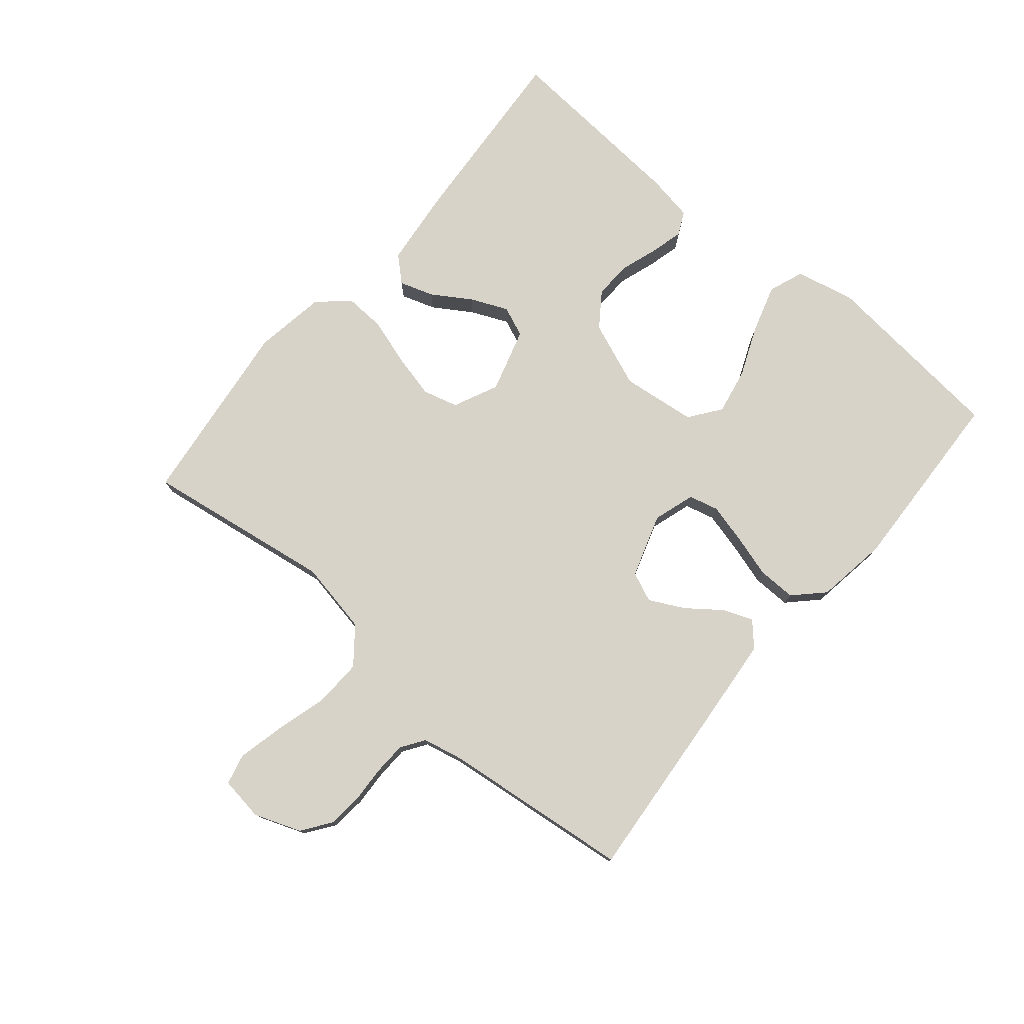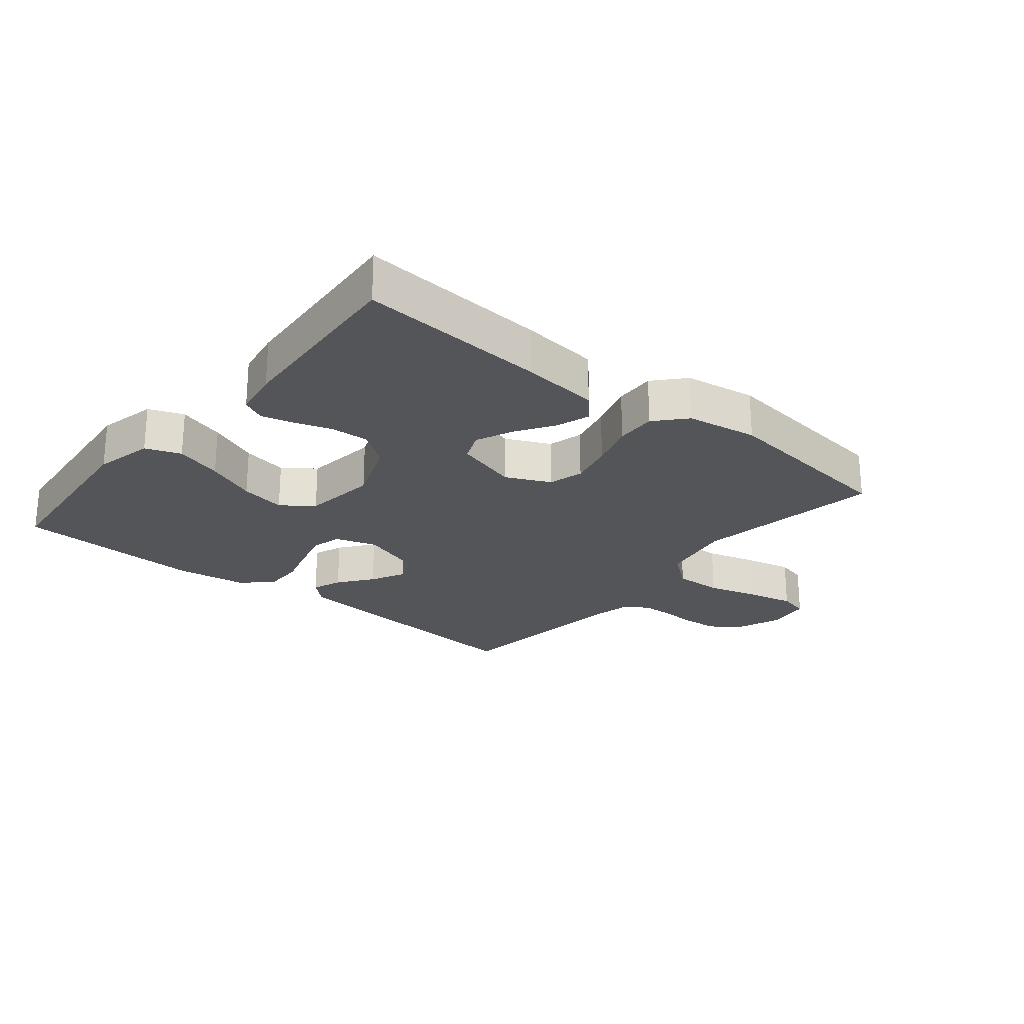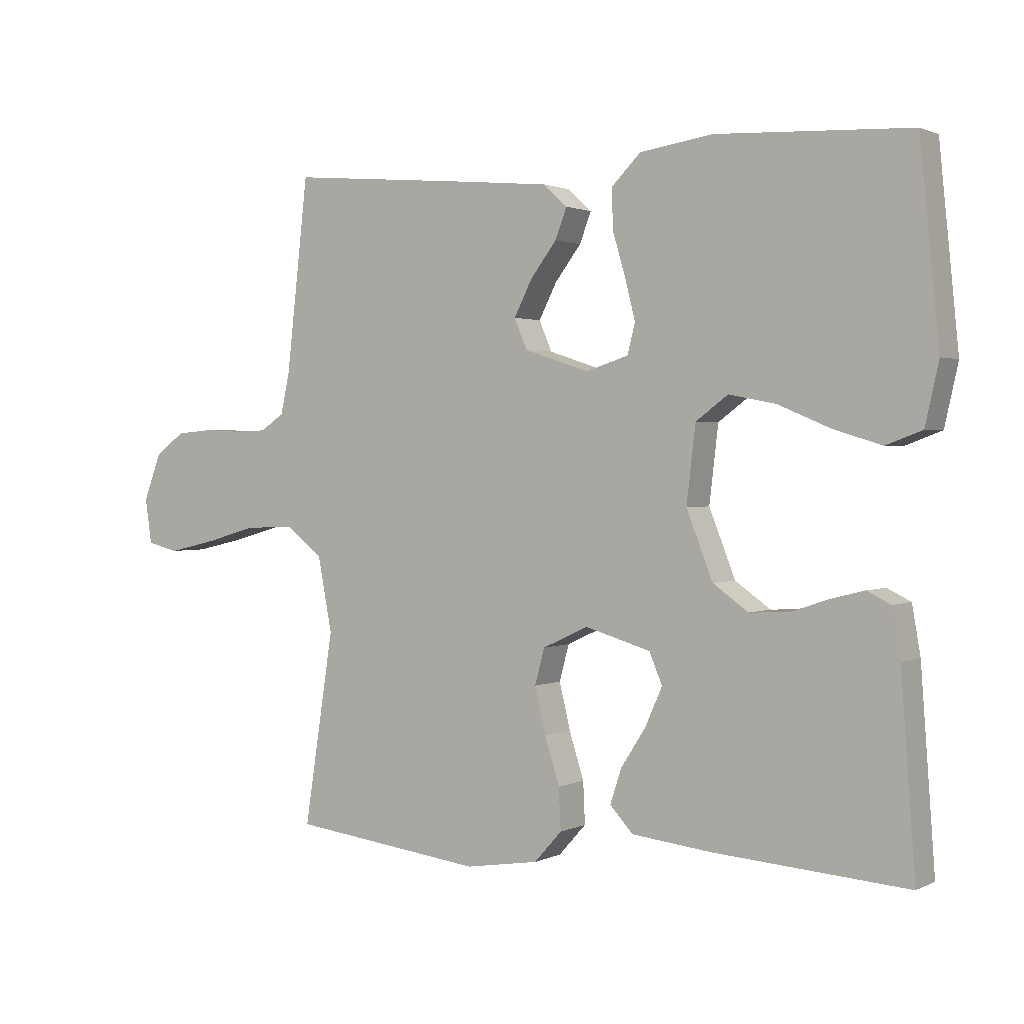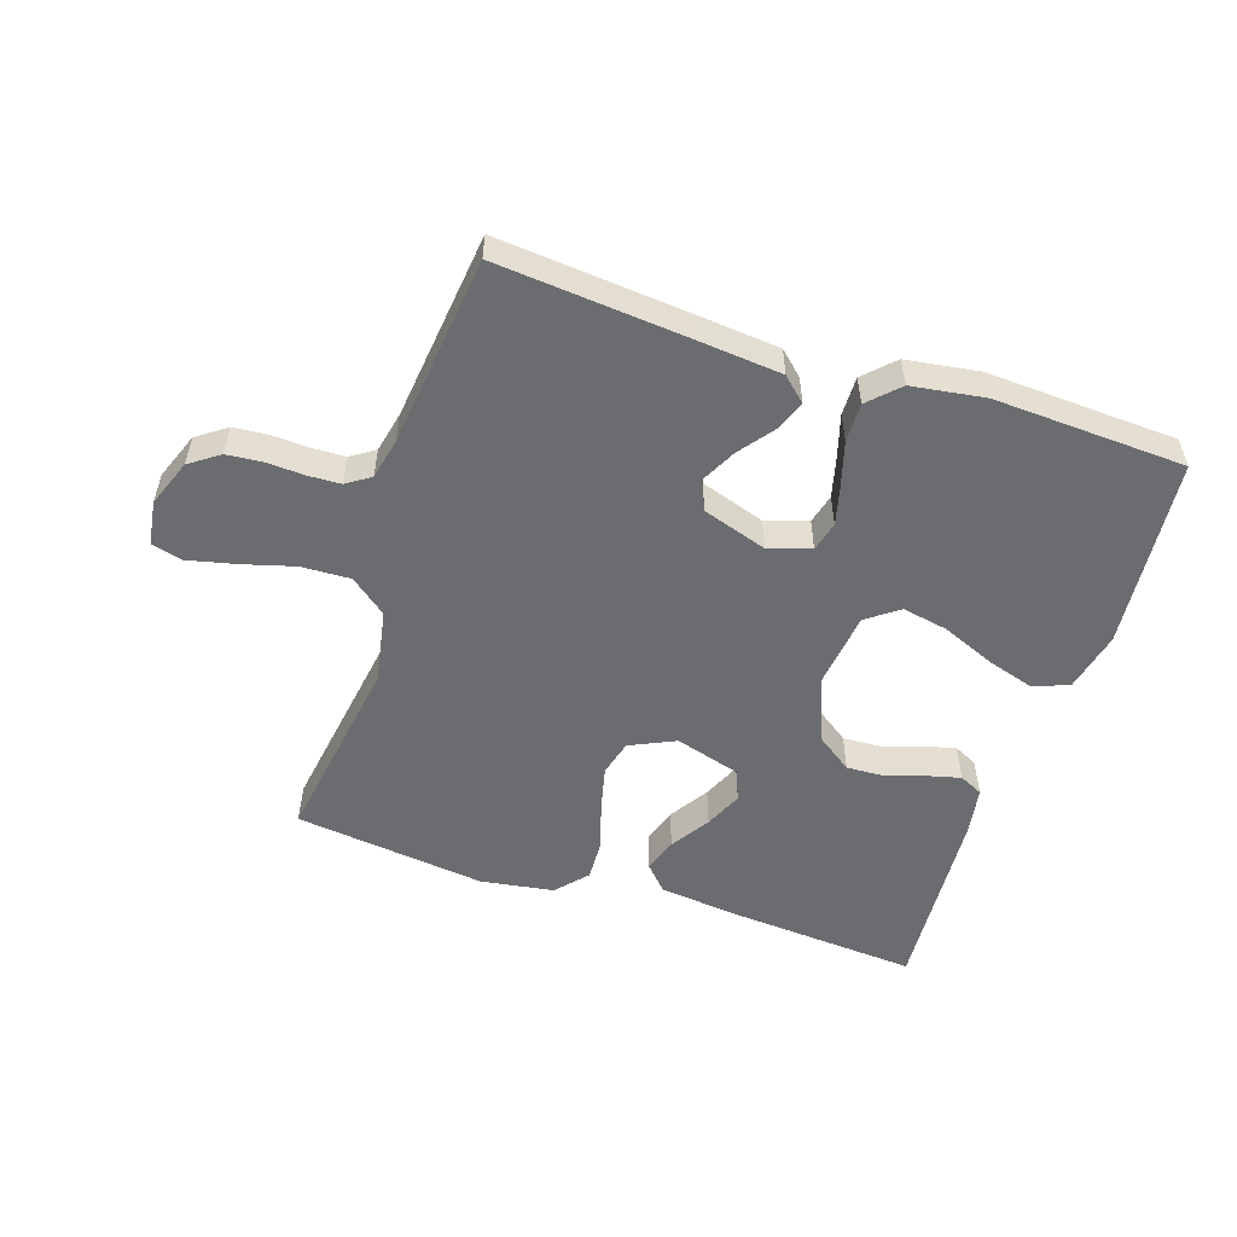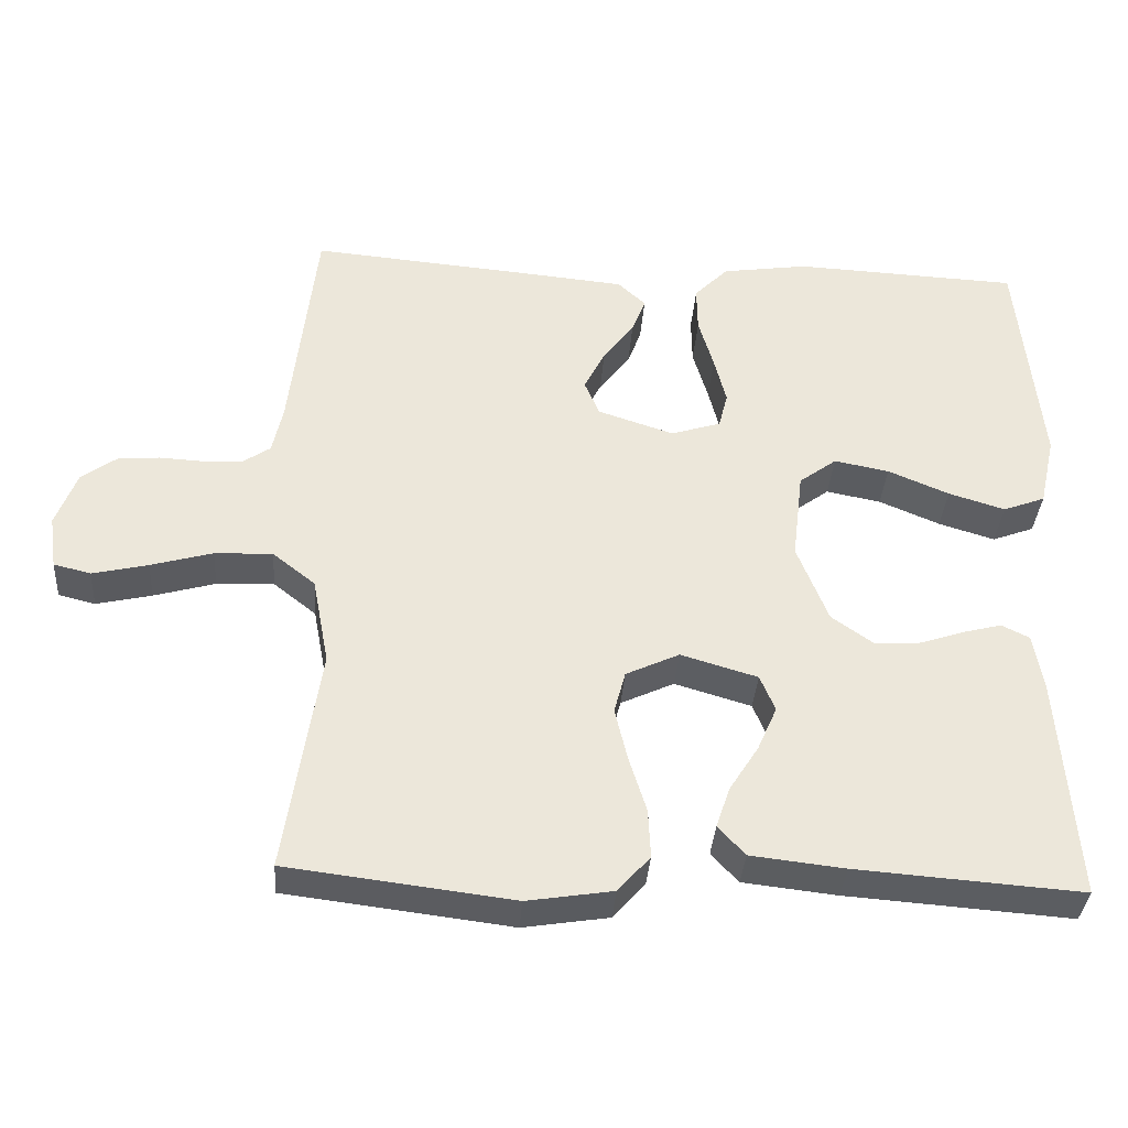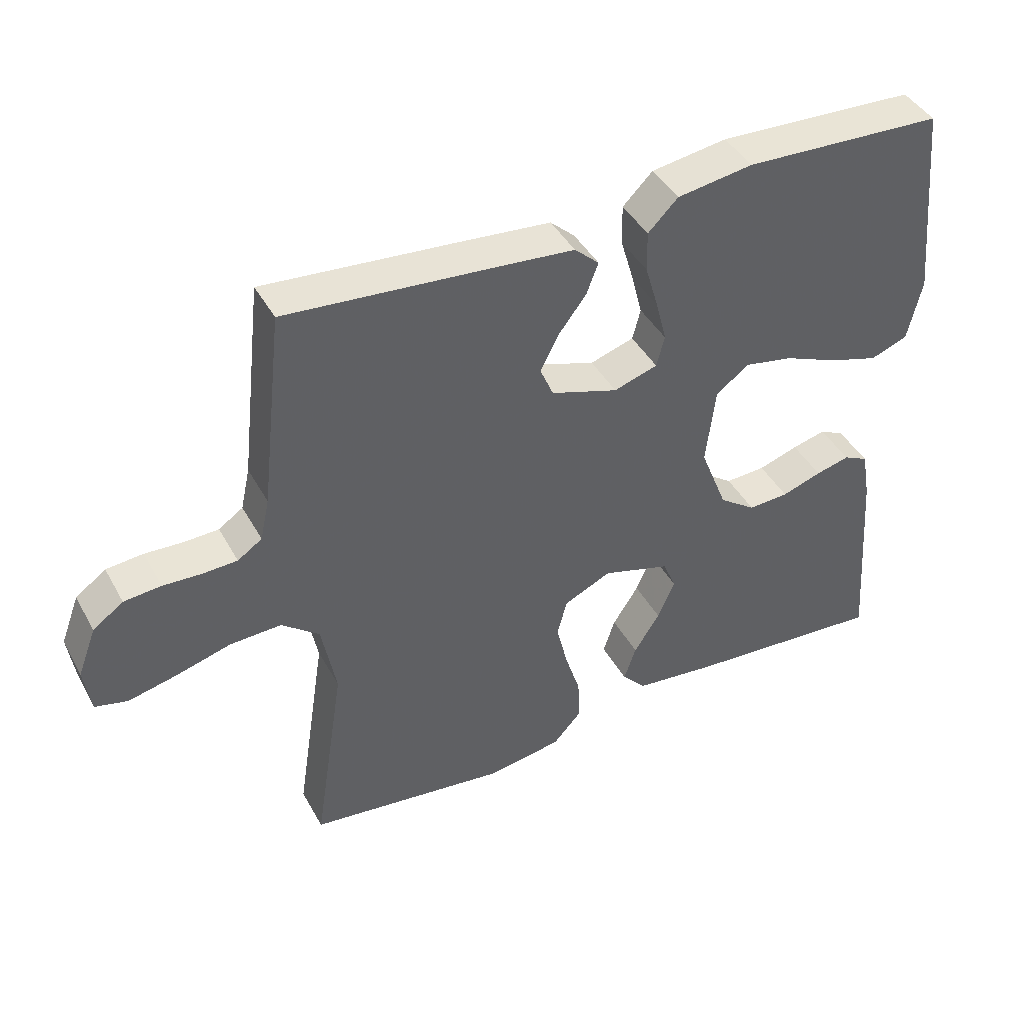
<metadata>
{"format":"obj","ext":"obj","renderer":"f3d","projection":"perspective","resolution":1024,"background":"white","views":[{"elev":77.1,"azim":-49.9,"up":"+Y"},{"elev":-24.0,"azim":140.6,"up":"+Y"},{"elev":1.5,"azim":31.9,"up":"+Z"},{"elev":-53.7,"azim":-18.3,"up":"+Y"},{"elev":-35.4,"azim":-4.0,"up":"+Z"},{"elev":42.8,"azim":-27.0,"up":"+Z"}]}
</metadata>
<code>
v -0.5 0.07 -0.5
v -0.454 0.07 -0.2
v -0.476 0.07 -0.084
v -0.533 0.07 -0.039
v -0.61 0.07 -0.042
v -0.692 0.07 -0.065
v -0.766 0.07 -0.082
v -0.815 0.07 -0.07
v -0.825 0.07 0
v -0.797 0.07 0.074
v -0.751 0.07 0.107
v -0.695 0.07 0.112
v -0.637 0.07 0.109
v -0.585 0.07 0.111
v -0.548 0.07 0.136
v -0.534 0.07 0.2
v -0.5 0.07 0.5
v -0.2 0.07 0.474
v -0.071 0.07 0.462
v -0.034 0.07 0.428
v -0.052 0.07 0.381
v -0.093 0.07 0.327
v -0.121 0.07 0.272
v -0.101 0.07 0.225
v 0 0.07 0.192
v 0.066 0.07 0.213
v 0.078 0.07 0.26
v 0.062 0.07 0.323
v 0.042 0.07 0.391
v 0.041 0.07 0.452
v 0.086 0.07 0.497
v 0.2 0.07 0.514
v 0.5 0.07 0.5
v 0.53 0.07 0.2
v 0.509 0.07 0.106
v 0.453 0.07 0.085
v 0.378 0.07 0.108
v 0.297 0.07 0.142
v 0.224 0.07 0.156
v 0.174 0.07 0.119
v 0.16 0.07 0
v 0.201 0.07 -0.104
v 0.256 0.07 -0.143
v 0.317 0.07 -0.14
v 0.377 0.07 -0.12
v 0.428 0.07 -0.107
v 0.465 0.07 -0.125
v 0.478 0.07 -0.2
v 0.5 0.07 -0.5
v 0.2 0.07 -0.478
v 0.075 0.07 -0.464
v 0.039 0.07 -0.425
v 0.057 0.07 -0.371
v 0.096 0.07 -0.31
v 0.122 0.07 -0.251
v 0.102 0.07 -0.203
v 0 0.07 -0.173
v -0.071 0.07 -0.206
v -0.086 0.07 -0.262
v -0.069 0.07 -0.333
v -0.046 0.07 -0.406
v -0.043 0.07 -0.471
v -0.086 0.07 -0.519
v -0.2 0.07 -0.537
v -0.5 0 -0.5
v -0.454 0 -0.2
v -0.476 0 -0.084
v -0.533 0 -0.039
v -0.61 0 -0.042
v -0.692 0 -0.065
v -0.766 0 -0.082
v -0.815 0 -0.07
v -0.825 0 0
v -0.797 0 0.074
v -0.751 0 0.107
v -0.695 0 0.112
v -0.637 0 0.109
v -0.585 0 0.111
v -0.548 0 0.136
v -0.534 0 0.2
v -0.5 0 0.5
v -0.2 0 0.474
v -0.071 0 0.462
v -0.034 0 0.428
v -0.052 0 0.381
v -0.093 0 0.327
v -0.121 0 0.272
v -0.101 0 0.225
v 0 0 0.192
v 0.066 0 0.213
v 0.078 0 0.26
v 0.062 0 0.323
v 0.042 0 0.391
v 0.041 0 0.452
v 0.086 0 0.497
v 0.2 0 0.514
v 0.5 0 0.5
v 0.53 0 0.2
v 0.509 0 0.106
v 0.453 0 0.085
v 0.378 0 0.108
v 0.297 0 0.142
v 0.224 0 0.156
v 0.174 0 0.119
v 0.16 0 0
v 0.201 0 -0.104
v 0.256 0 -0.143
v 0.317 0 -0.14
v 0.377 0 -0.12
v 0.428 0 -0.107
v 0.465 0 -0.125
v 0.478 0 -0.2
v 0.5 0 -0.5
v 0.2 0 -0.478
v 0.075 0 -0.464
v 0.039 0 -0.425
v 0.057 0 -0.371
v 0.096 0 -0.31
v 0.122 0 -0.251
v 0.102 0 -0.203
v 0 0 -0.173
v -0.071 0 -0.206
v -0.086 0 -0.262
v -0.069 0 -0.333
v -0.046 0 -0.406
v -0.043 0 -0.471
v -0.086 0 -0.519
v -0.2 0 -0.537
f 63 64 1 2
f 60 61 62 63
f 59 60 63 2
f 58 59 2 3
f 57 58 3 4
f 51 52 53 54
f 51 54 55
f 50 51 55
f 49 50 55
f 48 49 55 56
f 44 45 46 47
f 44 47 48 56
f 35 36 37 38
f 35 38 39
f 34 35 39
f 33 34 39
f 32 33 39 40
f 28 29 30 31
f 27 28 31 32
f 26 27 32 40
f 19 20 21 22
f 19 22 23
f 16 17 18 19
f 15 16 19 23
f 14 15 23 24
f 10 11 12 13
f 10 13 14
f 9 10 14
f 5 6 7 8
f 5 8 9 14
f 43 44 56 57
f 42 43 57 4
f 41 42 4
f 25 26 40 41
f 14 24 25 41
f 4 5 14 41
f 66 65 128 127
f 127 126 125 124
f 66 127 124 123
f 67 66 123 122
f 68 67 122 121
f 118 117 116 115
f 119 118 115
f 119 115 114
f 119 114 113
f 120 119 113 112
f 111 110 109 108
f 120 112 111 108
f 102 101 100 99
f 103 102 99
f 103 99 98
f 103 98 97
f 104 103 97 96
f 95 94 93 92
f 96 95 92 91
f 104 96 91 90
f 86 85 84 83
f 87 86 83
f 83 82 81 80
f 87 83 80 79
f 88 87 79 78
f 77 76 75 74
f 78 77 74
f 78 74 73
f 72 71 70 69
f 78 73 72 69
f 121 120 108 107
f 68 121 107 106
f 68 106 105
f 105 104 90 89
f 105 89 88 78
f 105 78 69 68
f 1 65 66 2
f 2 66 67 3
f 3 67 68 4
f 4 68 69 5
f 5 69 70 6
f 6 70 71 7
f 7 71 72 8
f 8 72 73 9
f 9 73 74 10
f 10 74 75 11
f 11 75 76 12
f 12 76 77 13
f 13 77 78 14
f 14 78 79 15
f 15 79 80 16
f 16 80 81 17
f 17 81 82 18
f 18 82 83 19
f 19 83 84 20
f 20 84 85 21
f 21 85 86 22
f 22 86 87 23
f 23 87 88 24
f 24 88 89 25
f 25 89 90 26
f 26 90 91 27
f 27 91 92 28
f 28 92 93 29
f 29 93 94 30
f 30 94 95 31
f 31 95 96 32
f 32 96 97 33
f 33 97 98 34
f 34 98 99 35
f 35 99 100 36
f 36 100 101 37
f 37 101 102 38
f 38 102 103 39
f 39 103 104 40
f 40 104 105 41
f 41 105 106 42
f 42 106 107 43
f 43 107 108 44
f 44 108 109 45
f 45 109 110 46
f 46 110 111 47
f 47 111 112 48
f 48 112 113 49
f 49 113 114 50
f 50 114 115 51
f 51 115 116 52
f 52 116 117 53
f 53 117 118 54
f 54 118 119 55
f 55 119 120 56
f 56 120 121 57
f 57 121 122 58
f 58 122 123 59
f 59 123 124 60
f 60 124 125 61
f 61 125 126 62
f 62 126 127 63
f 63 127 128 64
f 64 128 65 1

</code>
